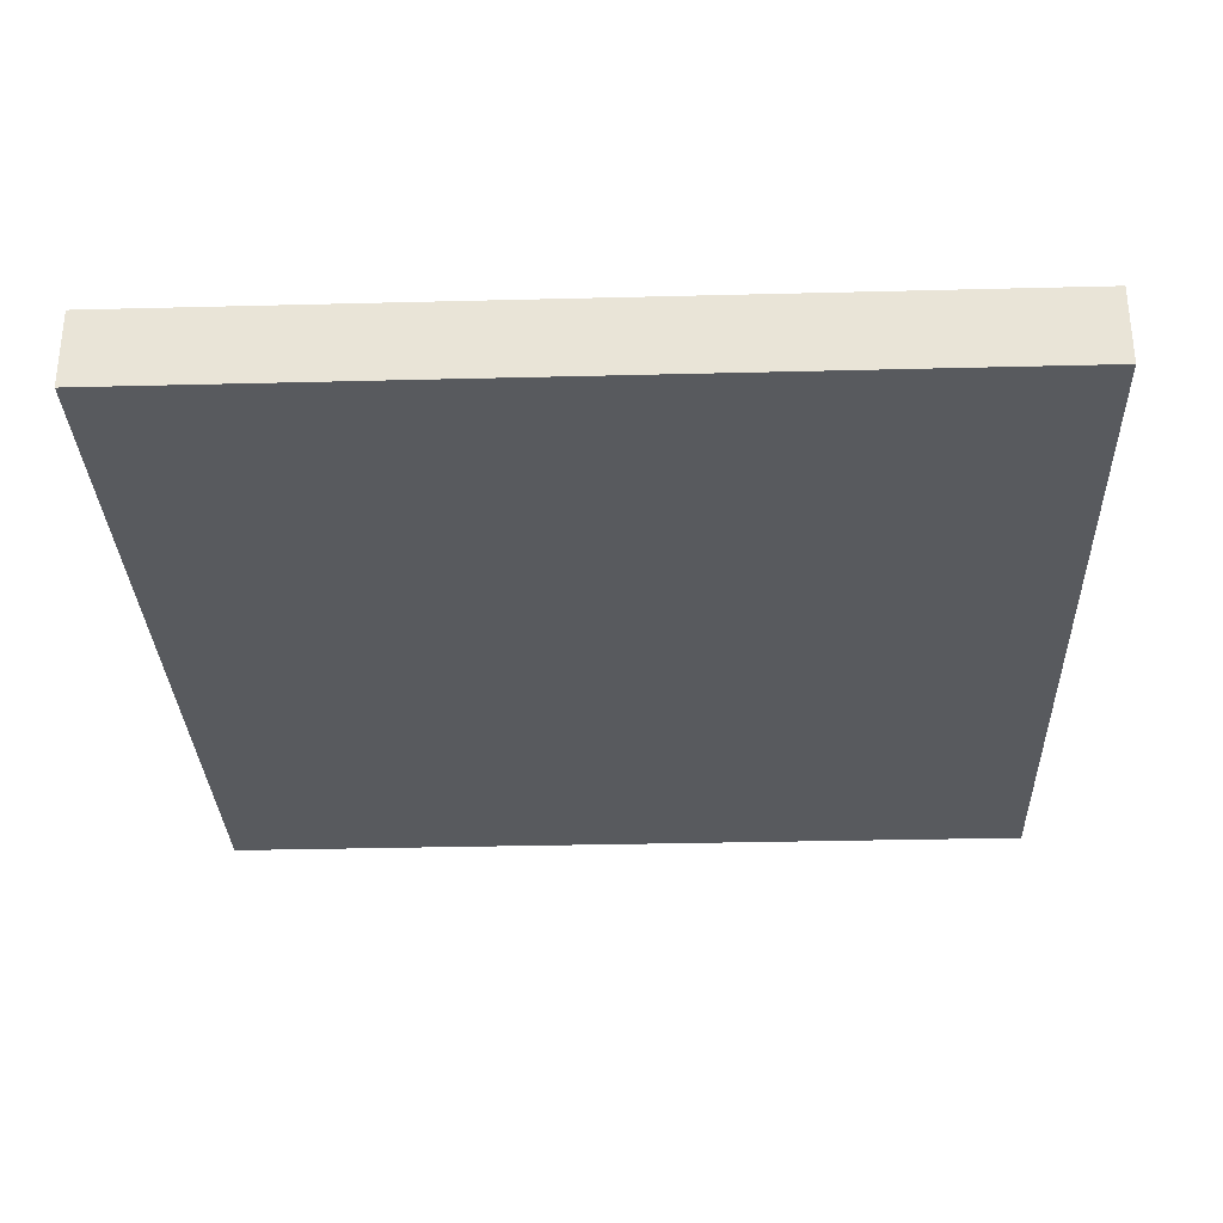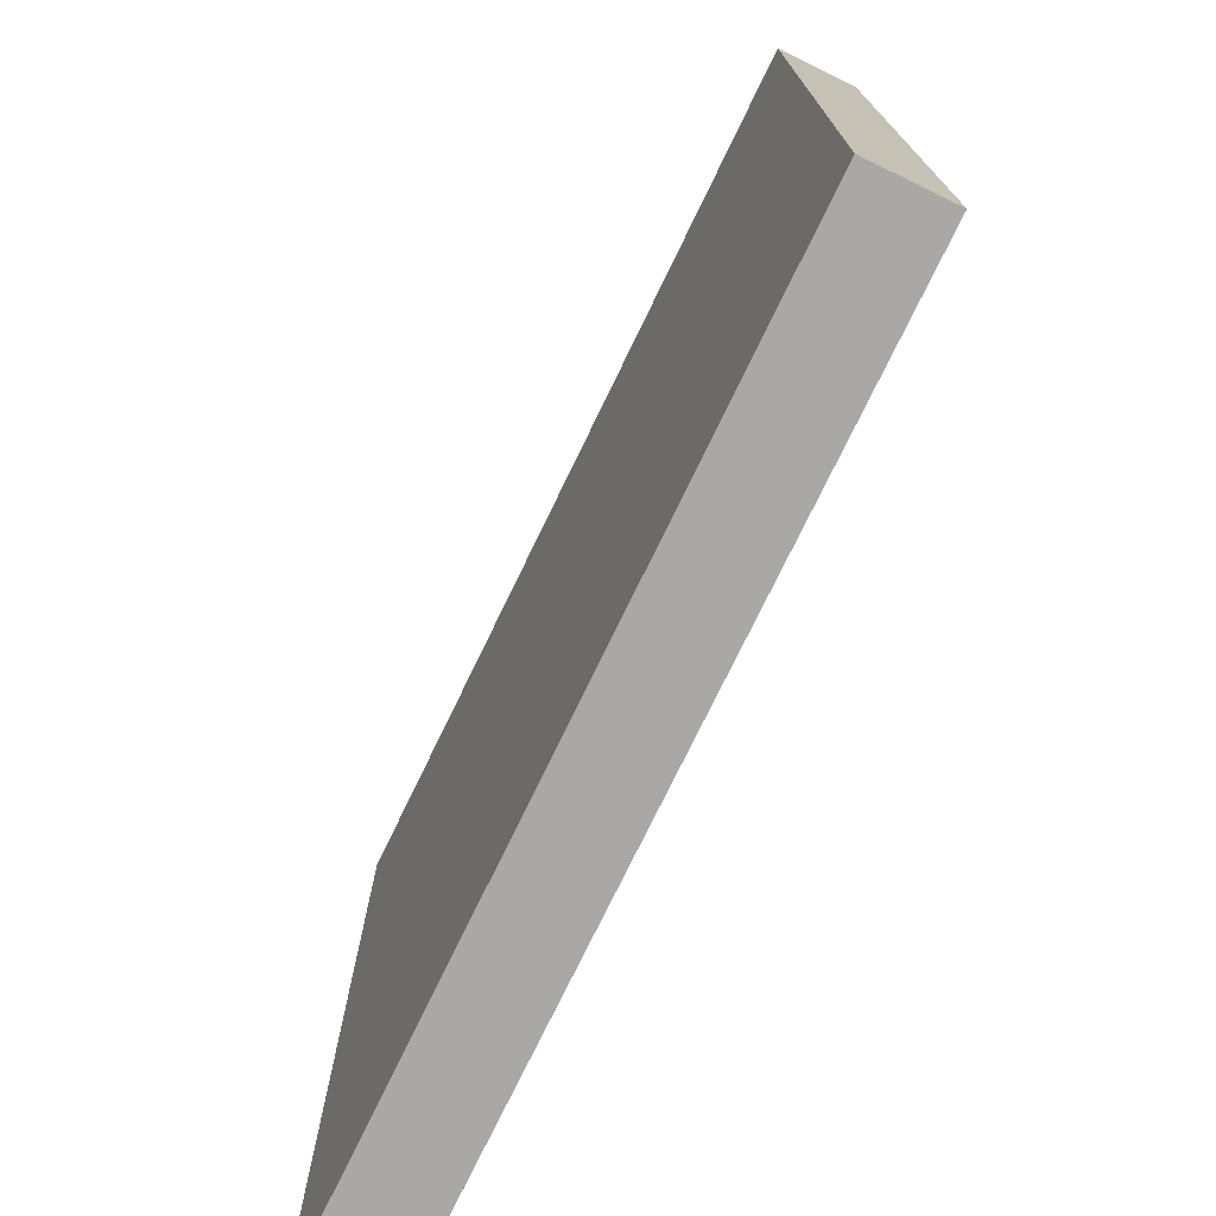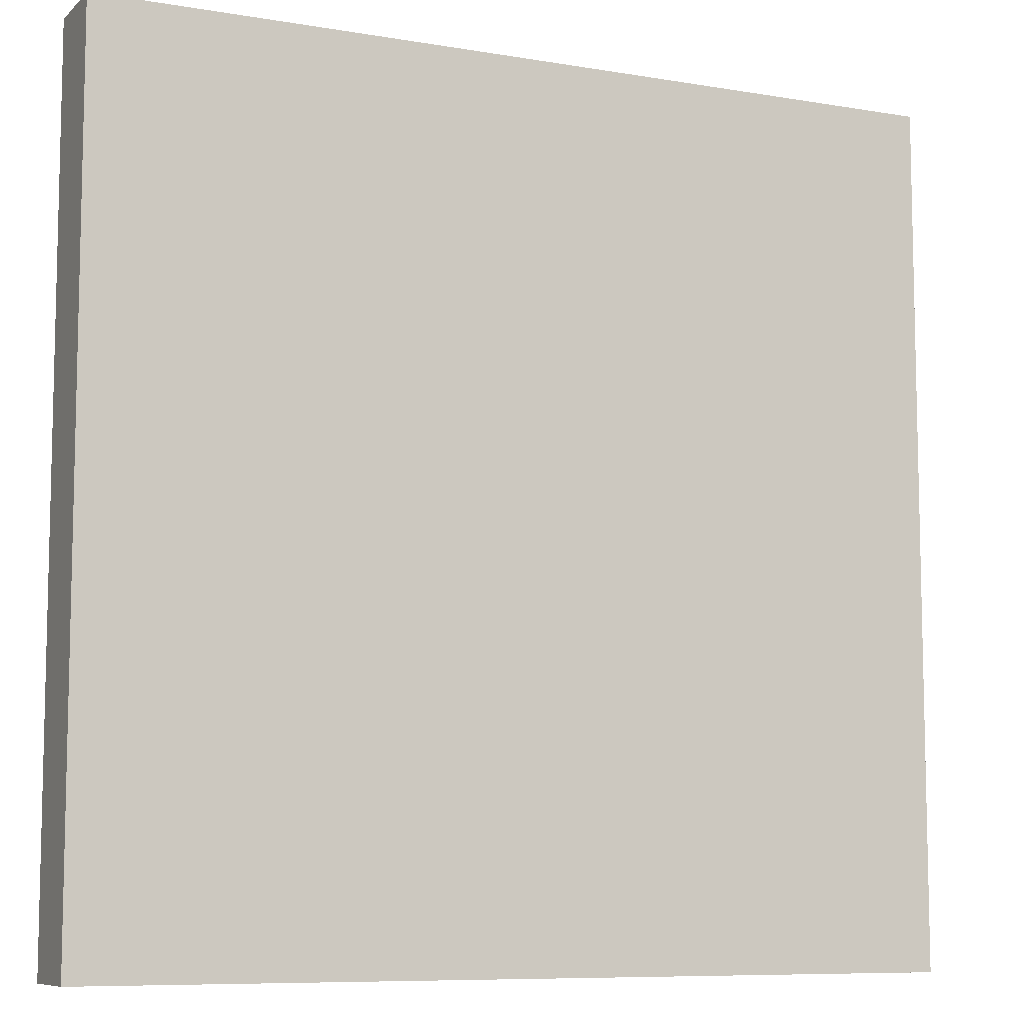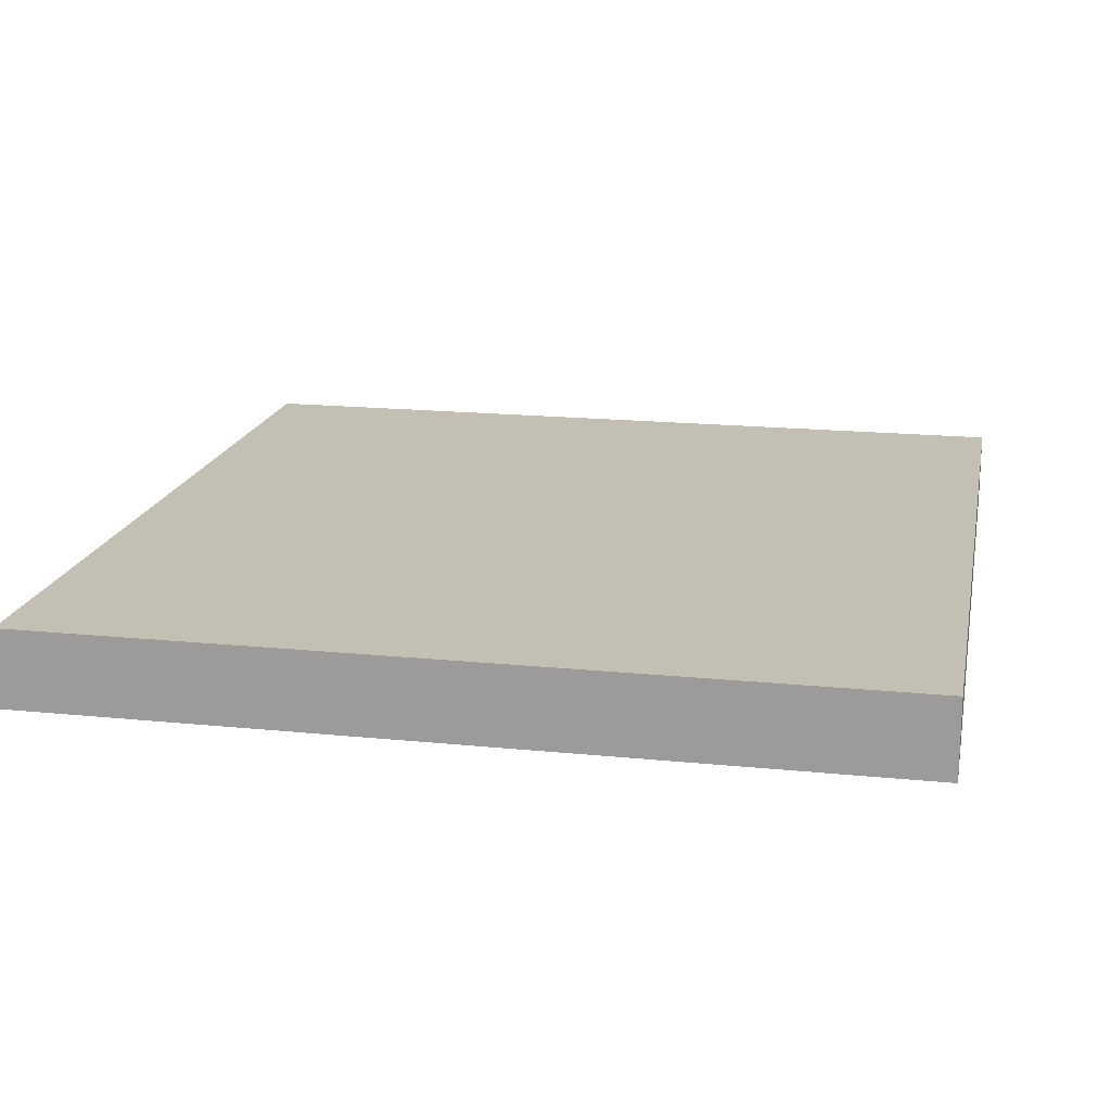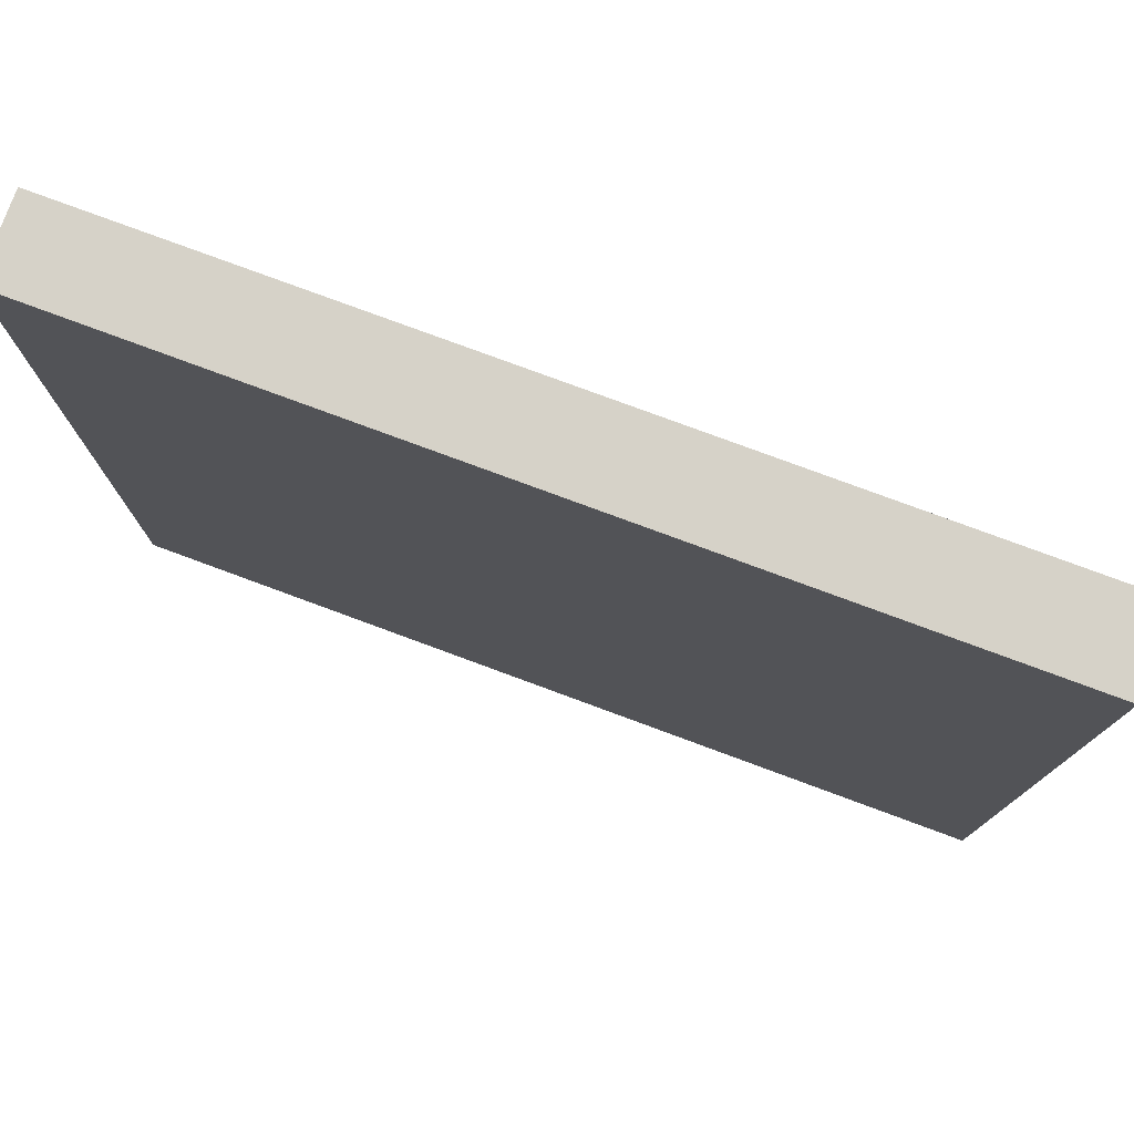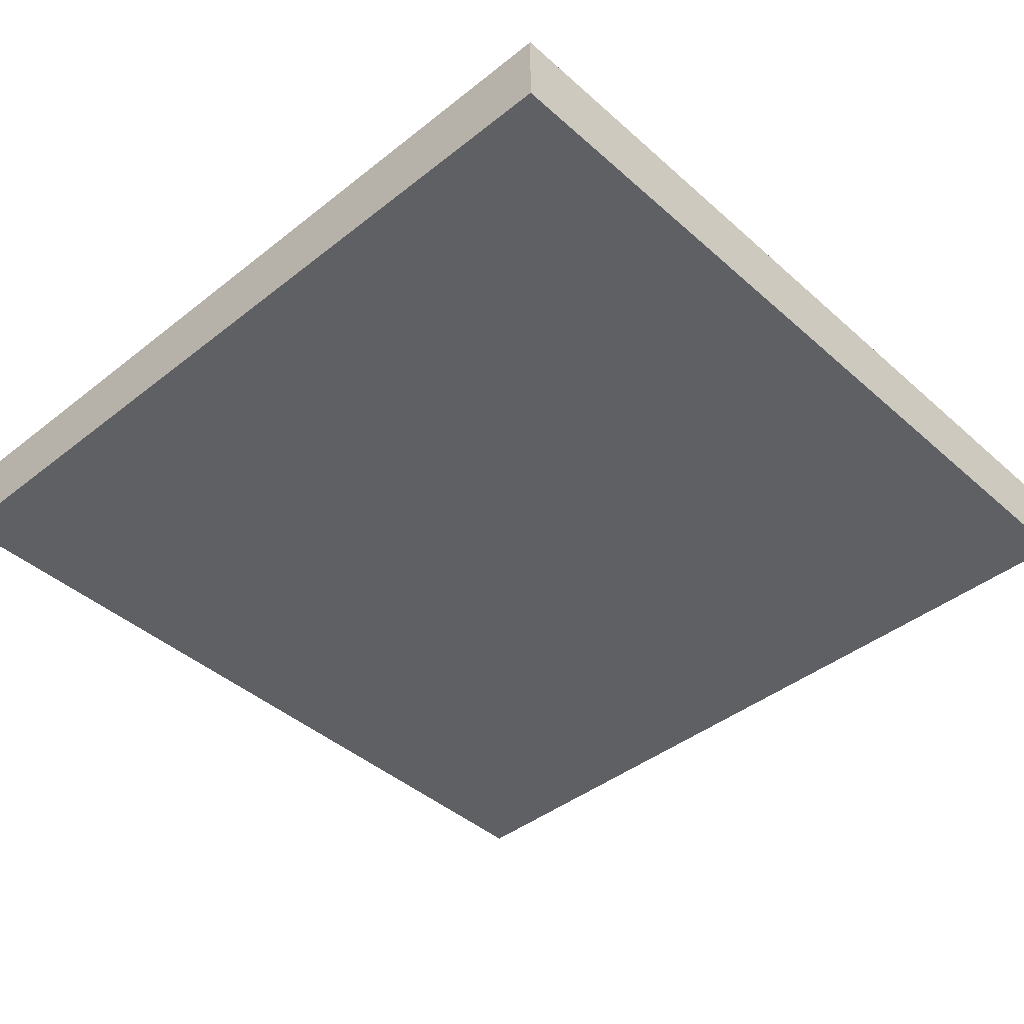
<metadata>
{"format":"obj","ext":"obj","renderer":"f3d","projection":"perspective","resolution":1024,"background":"white","views":[{"elev":-30.9,"azim":-87.9,"up":"+Y"},{"elev":-75.1,"azim":-115.8,"up":"+Z"},{"elev":-8.5,"azim":155.1,"up":"+Z"},{"elev":17.7,"azim":101.3,"up":"+Y"},{"elev":78.2,"azim":-159.7,"up":"+Z"},{"elev":-42.3,"azim":-46.6,"up":"+Y"}]}
</metadata>
<code>
o floor_1
v 1 -0.1816 1
v 1 0 1
v -1 -0.1816 1
v -1 0 1
v 1 -0.1816 -1
v 1 0 -1
v -1 -0.1816 -1
v -1 0 -1
v -0 -0.1816 -1
v 0.5 -0.1816 -1
v -0.5 0 1
v 0 0 1
v 0.5 0 -0.5
v -0.5 0 0.5
v -0.5 0 0
v -0.5 0 -0.5
v 0.5 0 -1
v -0 0 -1
v -0.5 0 -1
v -0.5 -0.1816 -1
v 0.5 0 1
v 0.5 -0.1816 1
v 0 -0.1816 1
v -0.5 -0.1816 1
v -1 -0.1816 0.5
v -1 0 0.5
v -1 0 0
v -1 0 -0.5
v 0.5 0 -0
v 0.5 0 0.5
v -1 -0.1816 -0.5
v -1 -0.1816 0
v 1 -0.1816 0.5
v 1 -0.1816 -0
v 1 -0.1816 -0.5
v -0 0 -0.5
v 0 0 0
v 0 0 0.5
v 1 0 -0.5
v 1 0 -0
v 1 0 0.5
v -0.5 -0.1816 0.5
v -0.5 -0.1816 0
v -0.5 -0.1816 -0.5
v 0 -0.1816 0.5
v 0 -0.1816 0
v -0 -0.1816 -0.5
v 0.5 -0.1816 0.5
v 0.5 -0.1816 -0
v 0.5 -0.1816 -0.5
f 8 7 31 28
f 14 15 27 26
f 45 23 24 42
f 33 1 22 48
f 17 10 9 18
f 29 13 36 37
f 2 1 33 41
f 2 41 30 21
f 36 18 19 16
f 18 9 20 19
f 42 24 3 25
f 48 22 23 45
f 19 20 7 8
f 15 16 28 27
f 4 3 24 11
f 12 23 22 21
f 39 6 17 13
f 13 17 18 36
f 41 33 34 40
f 21 30 38 12
f 21 22 1 2
f 27 32 25 26
f 40 34 35 39
f 30 29 37 38
f 11 24 23 12
f 6 5 10 17
f 39 35 5 6
f 11 14 26 4
f 26 25 3 4
f 28 31 32 27
f 16 19 8 28
f 41 40 29 30
f 40 39 13 29
f 10 50 47 9
f 50 49 46 47
f 49 48 45 46
f 20 44 31 7
f 44 43 32 31
f 43 42 25 32
f 12 38 14 11
f 38 37 15 14
f 37 36 16 15
f 5 35 50 10
f 35 34 49 50
f 34 33 48 49
f 9 47 44 20
f 47 46 43 44
f 46 45 42 43

</code>
